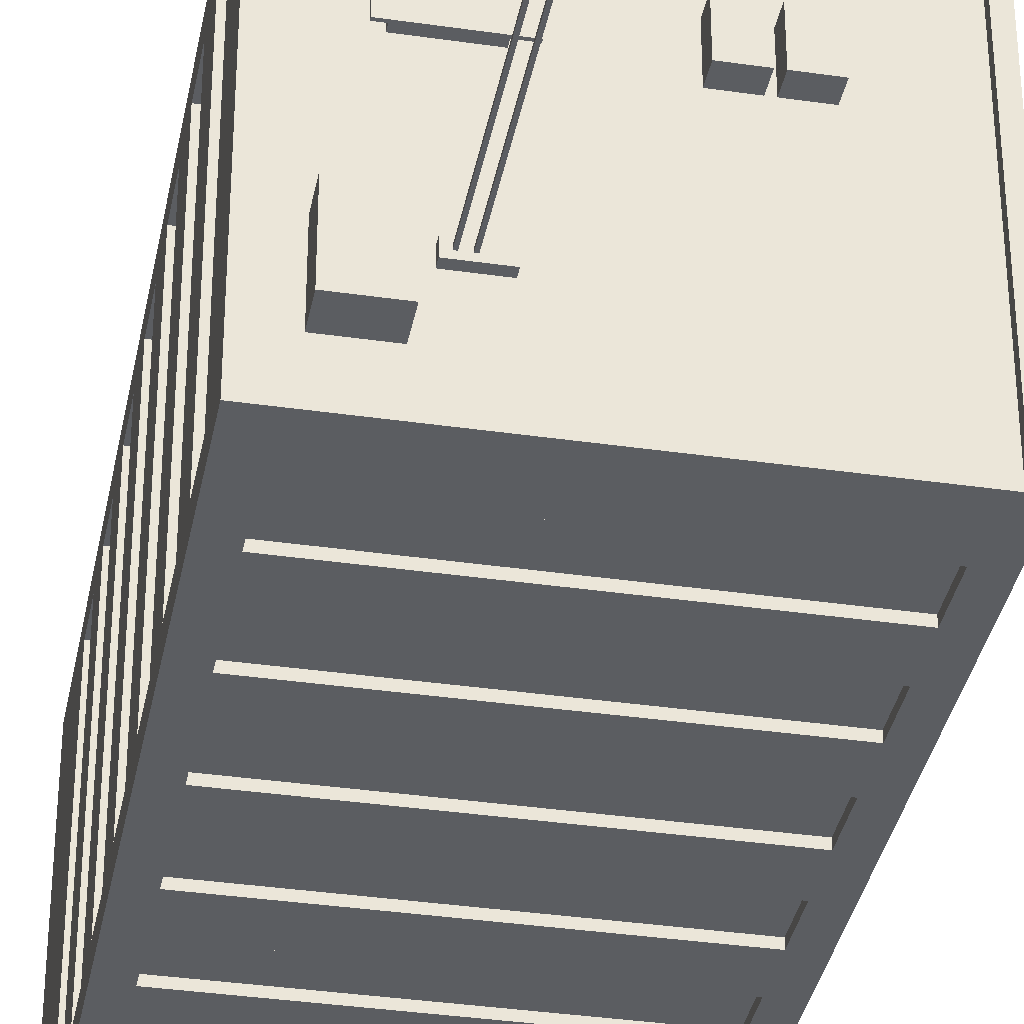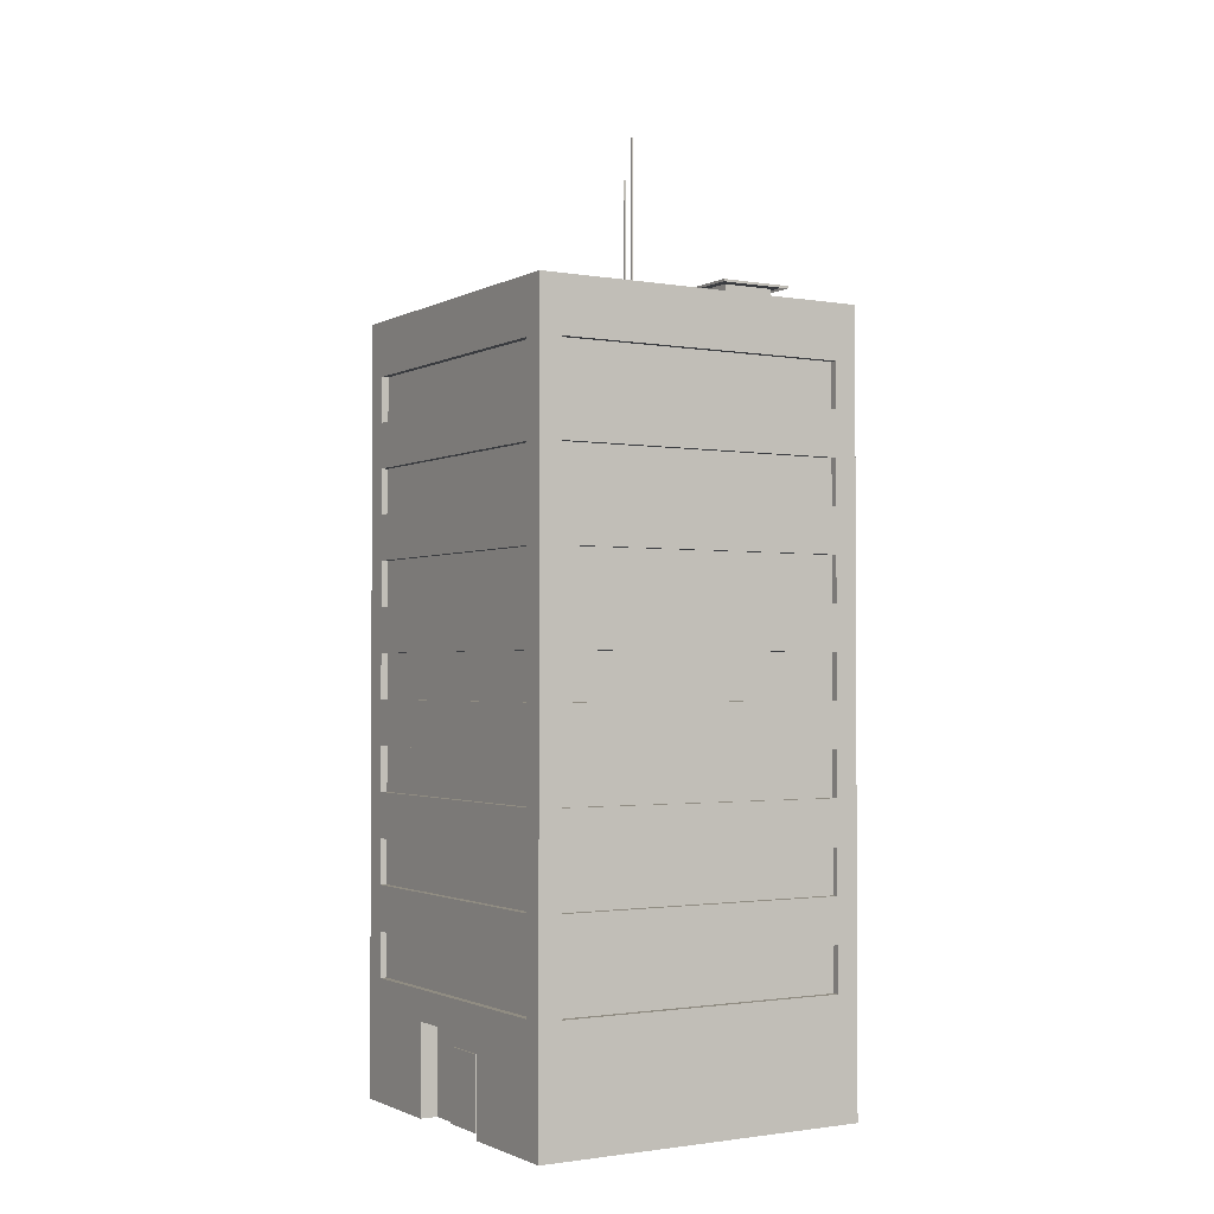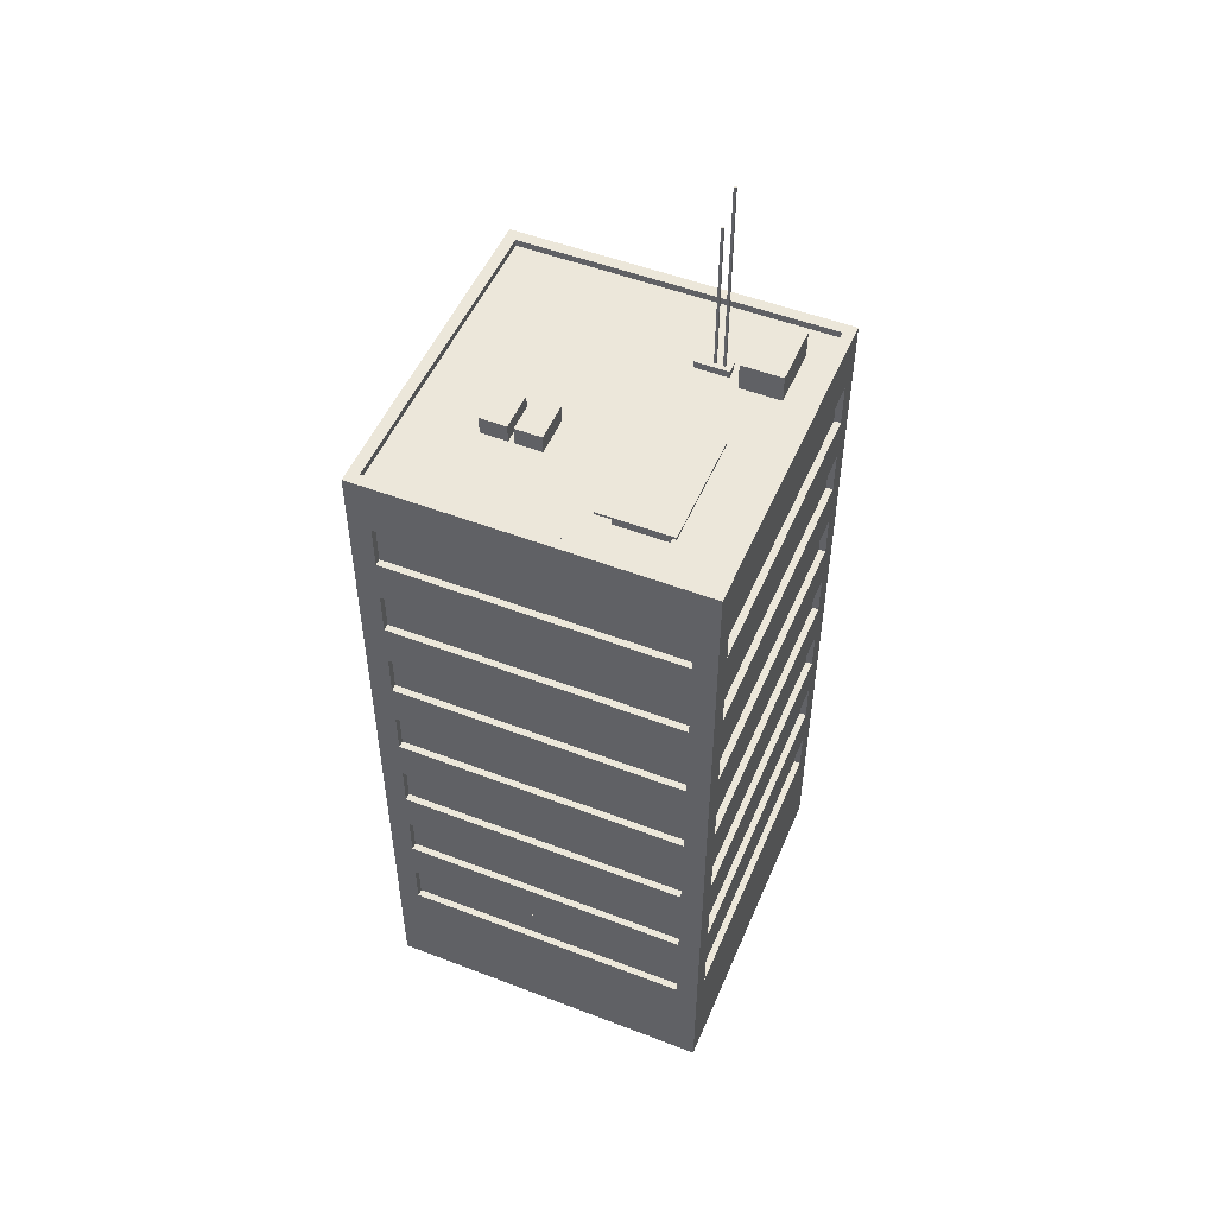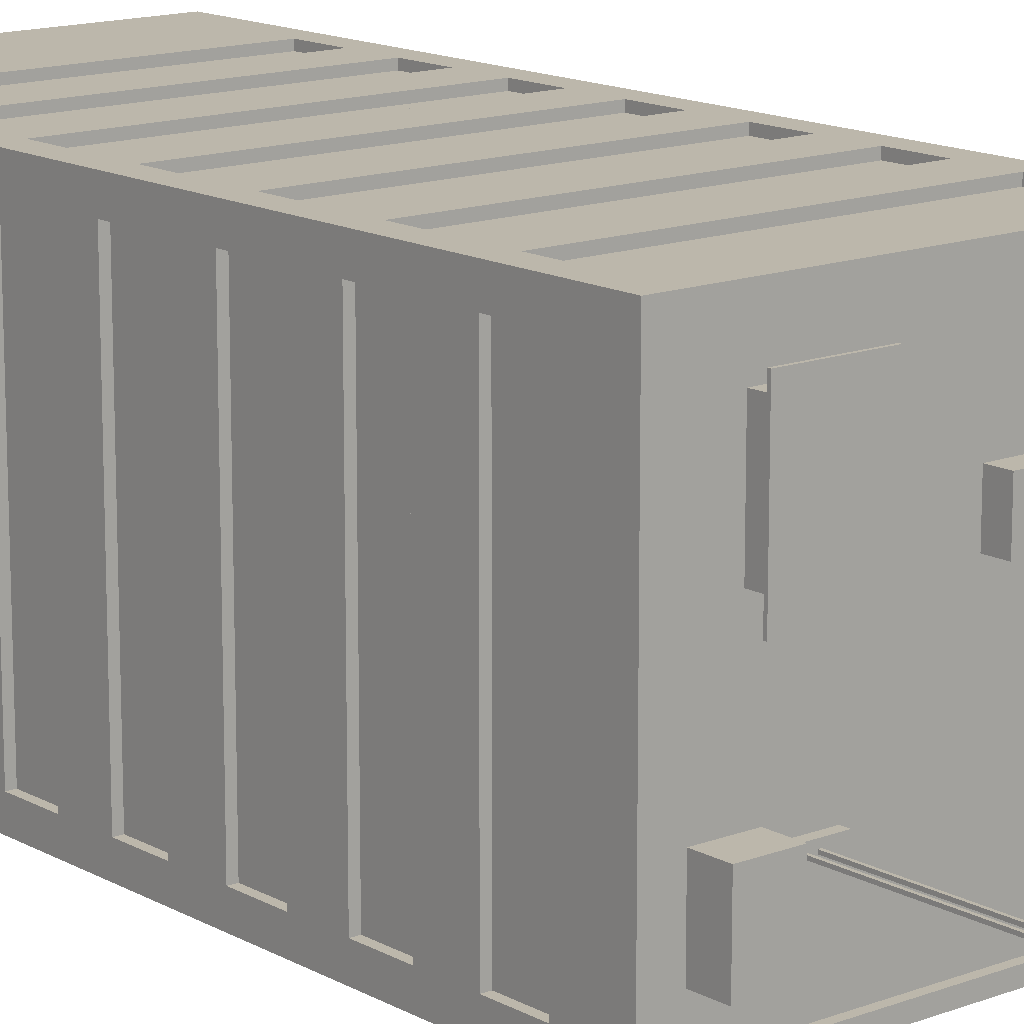
<metadata>
{"format":"obj","ext":"obj","renderer":"f3d","projection":"perspective","resolution":1024,"background":"white","views":[{"elev":-35.9,"azim":169.2,"up":"+Z"},{"elev":-1.8,"azim":-31.0,"up":"+Y"},{"elev":51.0,"azim":22.7,"up":"+Y"},{"elev":14.3,"azim":140.2,"up":"+Z"}]}
</metadata>
<code>
o Box392
v -0.1511 -0 0.1969
v 0.2299 -0 0.1969
v -0.1511 -0 -0.1841
v 0.2299 -0 -0.1841
v -0.1511 0.8569 0.1969
v 0.2299 0.8569 0.1969
v -0.1511 0.8569 -0.1841
v 0.2299 0.8569 -0.1841
v -0.1511 0.1016 0.1969
v 0.2299 0.1016 0.1969
v 0.2299 0.1016 -0.1841
v -0.1511 0.1016 -0.1841
v -0.1511 0.2032 0.1969
v 0.2299 0.2032 0.1969
v 0.2299 0.2032 -0.1841
v -0.1511 0.2032 -0.1841
v -0.1511 0.3048 0.1969
v 0.2299 0.3048 0.1969
v 0.2299 0.3048 -0.1841
v -0.1511 0.3048 -0.1841
v -0.1511 0.4064 0.1969
v 0.2299 0.4064 0.1969
v 0.2299 0.4064 -0.1841
v -0.1511 0.4064 -0.1841
v -0.1511 0.508 0.1969
v 0.2299 0.508 0.1969
v 0.2299 0.508 -0.1841
v -0.1511 0.508 -0.1841
v -0.1511 0.6096 0.1969
v 0.2299 0.6096 0.1969
v 0.2299 0.6096 -0.1841
v -0.1511 0.6096 -0.1841
v -0.1511 0.7112 0.1969
v 0.2299 0.7112 0.1969
v 0.2299 0.7112 -0.1841
v -0.1511 0.7112 -0.1841
v -0.1257 0.1353 0.1969
v 0.2045 0.1353 0.1969
v 0.2045 0.1861 0.1969
v -0.1257 0.1861 0.1969
v -0.1257 0.2369 0.1969
v 0.2045 0.2369 0.1969
v 0.2045 0.2877 0.1969
v -0.1257 0.2877 0.1969
v -0.1257 0.3385 0.1969
v 0.2045 0.3385 0.1969
v 0.2045 0.3893 0.1969
v -0.1257 0.3893 0.1969
v -0.1257 0.4401 0.1969
v 0.2045 0.4401 0.1969
v 0.2045 0.4909 0.1969
v -0.1257 0.4909 0.1969
v -0.1257 0.5417 0.1969
v 0.2045 0.5417 0.1969
v 0.2045 0.5925 0.1969
v -0.1257 0.5925 0.1969
v -0.1257 0.6433 0.1969
v 0.2045 0.6433 0.1969
v 0.2045 0.6941 0.1969
v -0.1257 0.6941 0.1969
v -0.1257 0.7449 0.1969
v 0.2045 0.7449 0.1969
v 0.2045 0.7957 0.1969
v -0.1257 0.7957 0.1969
v 0.2299 0.1353 0.1715
v 0.2299 0.1353 -0.1587
v 0.2299 0.1861 -0.1587
v 0.2299 0.1861 0.1715
v 0.2299 0.2369 0.1715
v 0.2299 0.2369 -0.1587
v 0.2299 0.2877 -0.1587
v 0.2299 0.2877 0.1715
v 0.2299 0.3385 0.1715
v 0.2299 0.3385 -0.1587
v 0.2299 0.3893 -0.1587
v 0.2299 0.3893 0.1715
v 0.2299 0.4401 0.1715
v 0.2299 0.4401 -0.1587
v 0.2299 0.4909 -0.1587
v 0.2299 0.4909 0.1715
v 0.2299 0.5417 0.1715
v 0.2299 0.5417 -0.1587
v 0.2299 0.5925 -0.1587
v 0.2299 0.5925 0.1715
v 0.2299 0.6433 0.1715
v 0.2299 0.6433 -0.1587
v 0.2299 0.6941 -0.1587
v 0.2299 0.6941 0.1715
v 0.2299 0.7449 0.1715
v 0.2299 0.7449 -0.1587
v 0.2299 0.7957 -0.1587
v 0.2299 0.7957 0.1715
v 0.2045 0.1353 -0.1841
v -0.1257 0.1353 -0.1841
v -0.1257 0.1861 -0.1841
v 0.2045 0.1861 -0.1841
v 0.2045 0.2369 -0.1841
v -0.1257 0.2369 -0.1841
v -0.1257 0.2877 -0.1841
v 0.2045 0.2877 -0.1841
v 0.2045 0.3385 -0.1841
v -0.1257 0.3385 -0.1841
v -0.1257 0.3893 -0.1841
v 0.2045 0.3893 -0.1841
v 0.2045 0.4401 -0.1841
v -0.1257 0.4401 -0.1841
v -0.1257 0.4909 -0.1841
v 0.2045 0.4909 -0.1841
v 0.2045 0.5417 -0.1841
v -0.1257 0.5417 -0.1841
v -0.1257 0.5925 -0.1841
v 0.2045 0.5925 -0.1841
v 0.2045 0.6433 -0.1841
v -0.1257 0.6433 -0.1841
v -0.1257 0.6941 -0.1841
v 0.2045 0.6941 -0.1841
v 0.2045 0.7449 -0.1841
v -0.1257 0.7449 -0.1841
v -0.1257 0.7957 -0.1841
v 0.2045 0.7957 -0.1841
v -0.1511 0.1353 -0.1587
v -0.1511 0.1353 0.1715
v -0.1511 0.1861 0.1715
v -0.1511 0.1861 -0.1587
v -0.1511 0.2369 -0.1587
v -0.1511 0.2369 0.1715
v -0.1511 0.2877 0.1715
v -0.1511 0.2877 -0.1587
v -0.1511 0.3385 -0.1587
v -0.1511 0.3385 0.1715
v -0.1511 0.3893 0.1715
v -0.1511 0.3893 -0.1587
v -0.1511 0.4401 -0.1587
v -0.1511 0.4401 0.1715
v -0.1511 0.4909 0.1715
v -0.1511 0.4909 -0.1587
v -0.1511 0.5417 -0.1587
v -0.1511 0.5417 0.1715
v -0.1511 0.5925 0.1715
v -0.1511 0.5925 -0.1587
v -0.1511 0.6433 -0.1587
v -0.1511 0.6433 0.1715
v -0.1511 0.6941 0.1715
v -0.1511 0.6941 -0.1587
v -0.1511 0.7449 -0.1587
v -0.1511 0.7449 0.1715
v -0.1511 0.7957 0.1715
v -0.1511 0.7957 -0.1587
v -0.1257 0.1353 0.1892
v 0.2045 0.1353 0.1892
v 0.2045 0.1861 0.1892
v -0.1257 0.1861 0.1892
v -0.1257 0.2369 0.1892
v 0.2045 0.2369 0.1892
v 0.2045 0.2877 0.1892
v -0.1257 0.2877 0.1892
v -0.1257 0.3385 0.1892
v 0.2045 0.3385 0.1892
v 0.2045 0.3893 0.1892
v -0.1257 0.3893 0.1892
v -0.1257 0.4401 0.1892
v 0.2045 0.4401 0.1892
v 0.2045 0.4909 0.1892
v -0.1257 0.4909 0.1892
v -0.1257 0.5417 0.1892
v 0.2045 0.5417 0.1892
v 0.2045 0.5925 0.1892
v -0.1257 0.5925 0.1892
v -0.1257 0.6433 0.1892
v 0.2045 0.6433 0.1892
v 0.2045 0.6941 0.1892
v -0.1257 0.6941 0.1892
v -0.1257 0.7449 0.1892
v 0.2045 0.7449 0.1892
v 0.2045 0.7957 0.1892
v -0.1257 0.7957 0.1892
v 0.2222 0.1353 0.1715
v 0.2222 0.1353 -0.1587
v 0.2222 0.1861 -0.1587
v 0.2222 0.1861 0.1715
v 0.2222 0.2369 0.1715
v 0.2222 0.2369 -0.1587
v 0.2222 0.2877 -0.1587
v 0.2222 0.2877 0.1715
v 0.2222 0.3385 0.1715
v 0.2222 0.3385 -0.1587
v 0.2222 0.3893 -0.1587
v 0.2222 0.3893 0.1715
v 0.2222 0.4401 0.1715
v 0.2222 0.4401 -0.1587
v 0.2222 0.4909 -0.1587
v 0.2222 0.4909 0.1715
v 0.2222 0.5417 0.1715
v 0.2222 0.5417 -0.1587
v 0.2222 0.5925 -0.1587
v 0.2222 0.5925 0.1715
v 0.2222 0.6433 0.1715
v 0.2222 0.6433 -0.1587
v 0.2222 0.6941 -0.1587
v 0.2222 0.6941 0.1715
v 0.2222 0.7449 0.1715
v 0.2222 0.7449 -0.1587
v 0.2222 0.7957 -0.1587
v 0.2222 0.7957 0.1715
v 0.2045 0.1353 -0.1765
v -0.1257 0.1353 -0.1765
v -0.1257 0.1861 -0.1765
v 0.2045 0.1861 -0.1765
v 0.2045 0.2369 -0.1765
v -0.1257 0.2369 -0.1765
v -0.1257 0.2877 -0.1765
v 0.2045 0.2877 -0.1765
v 0.2045 0.3385 -0.1765
v -0.1257 0.3385 -0.1765
v -0.1257 0.3893 -0.1765
v 0.2045 0.3893 -0.1765
v 0.2045 0.4401 -0.1765
v -0.1257 0.4401 -0.1765
v -0.1257 0.4909 -0.1765
v 0.2045 0.4909 -0.1765
v 0.2045 0.5417 -0.1765
v -0.1257 0.5417 -0.1765
v -0.1257 0.5925 -0.1765
v 0.2045 0.5925 -0.1765
v 0.2045 0.6433 -0.1765
v -0.1257 0.6433 -0.1765
v -0.1257 0.6941 -0.1765
v 0.2045 0.6941 -0.1765
v 0.2045 0.7449 -0.1765
v -0.1257 0.7449 -0.1765
v -0.1257 0.7957 -0.1765
v 0.2045 0.7957 -0.1765
v -0.1435 0.1353 -0.1587
v -0.1435 0.1353 0.1715
v -0.1435 0.1861 0.1715
v -0.1435 0.1861 -0.1587
v -0.1435 0.2369 -0.1587
v -0.1435 0.2369 0.1715
v -0.1435 0.2877 0.1715
v -0.1435 0.2877 -0.1587
v -0.1435 0.3385 -0.1587
v -0.1435 0.3385 0.1715
v -0.1435 0.3893 0.1715
v -0.1435 0.3893 -0.1587
v -0.1435 0.4401 -0.1587
v -0.1435 0.4401 0.1715
v -0.1435 0.4909 0.1715
v -0.1435 0.4909 -0.1587
v -0.1435 0.5417 -0.1587
v -0.1435 0.5417 0.1715
v -0.1435 0.5925 0.1715
v -0.1435 0.5925 -0.1587
v -0.1435 0.6433 -0.1587
v -0.1435 0.6433 0.1715
v -0.1435 0.6941 0.1715
v -0.1435 0.6941 -0.1587
v -0.1435 0.7449 -0.1587
v -0.1435 0.7449 0.1715
v -0.1435 0.7957 0.1715
v -0.1435 0.7957 -0.1587
v -0.1384 0.8569 0.1842
v 0.2172 0.8569 0.1842
v 0.2172 0.8569 -0.1714
v -0.1384 0.8569 -0.1714
v -0.1384 0.8493 0.1842
v 0.2172 0.8493 0.1842
v 0.2172 0.8493 -0.1714
v -0.1384 0.8493 -0.1714
v -0.1511 -0 0.06986
v -0.1511 -0 -0.05715
v -0.1511 0.1016 0.06986
v -0.1511 0.1016 -0.05715
v -0.1318 -0 -0.05715
v -0.1318 -0 0.06986
v -0.1318 0.1016 0.06986
v -0.1318 0.1016 -0.05715
v -0.06099 0.8694 0.08535
v -0.03094 0.8694 0.08535
v -0.06099 0.8694 0.04096
v -0.03094 0.8694 0.04096
v -0.06099 0.8481 0.08535
v -0.03094 0.8481 0.08535
v -0.06099 0.8481 0.04096
v -0.03094 0.8481 0.04096
v -0.02445 0.8694 0.08535
v 0.005601 0.8694 0.08535
v -0.02445 0.8694 0.04096
v 0.005601 0.8694 0.04096
v -0.02445 0.8481 0.08535
v 0.005601 0.8481 0.08535
v -0.02445 0.8481 0.04096
v 0.005601 0.8481 0.04096
v 0.1464 0.8802 -0.06646
v 0.1927 0.8802 -0.06646
v 0.1464 0.8802 -0.1349
v 0.1927 0.8802 -0.1349
v 0.1464 0.8474 -0.06646
v 0.1927 0.8474 -0.06646
v 0.1464 0.8474 -0.1349
v 0.1927 0.8474 -0.1349
v 0.08888 0.8745 0.03338
v 0.08888 0.8745 0.1594
v 0.1706 0.8745 0.03338
v 0.1706 0.8745 0.1594
v 0.08888 0.8772 0.03338
v 0.08888 0.8772 0.1594
v 0.1706 0.8772 0.03338
v 0.1706 0.8772 0.1594
v 0.1004 0.8477 0.05056
v 0.1004 0.8477 0.1442
v 0.1591 0.8477 0.05056
v 0.1591 0.8477 0.1442
v 0.1004 0.8752 0.05056
v 0.1004 0.8752 0.1442
v 0.1591 0.8752 0.05056
v 0.1591 0.8752 0.1442
v 0.0961 0.8574 -0.08925
v 0.0961 0.8574 -0.07606
v 0.1338 0.8574 -0.07606
v 0.1338 0.8574 -0.08925
v 0.0961 0.8471 -0.08925
v 0.0961 0.8471 -0.07606
v 0.1338 0.8471 -0.07606
v 0.1338 0.8471 -0.08925
v 0.115 0.8524 -0.08147
v 0.1175 0.8524 -0.08147
v 0.115 0.8524 -0.08401
v 0.1175 0.8524 -0.08401
v 0.115 1.03 -0.08147
v 0.1175 1.03 -0.08147
v 0.115 1.03 -0.08401
v 0.1175 1.03 -0.08401
v 0.1249 0.8524 -0.08147
v 0.1274 0.8524 -0.08147
v 0.1249 0.8524 -0.08401
v 0.1274 0.8524 -0.08401
v 0.1249 1.081 -0.08147
v 0.1274 1.081 -0.08147
v 0.1249 1.081 -0.08401
v 0.1274 1.081 -0.08401
v -0.1343 -0.00067 -0.0209
v -0.1343 -0.00067 0.03361
v -0.1343 0.07938 -0.0209
v -0.1343 0.07938 0.03361
v -0.1308 -0.00067 -0.0209
v -0.1308 -0.00067 0.03361
v -0.1308 0.07938 -0.0209
v -0.1308 0.07938 0.03361
f 265 266 267 268
f 1 2 10 9
f 149 150 151 152
f 153 154 155 156
f 157 158 159 160
f 161 162 163 164
f 165 166 167 168
f 169 170 171 172
f 173 174 175 176
f 2 4 11 10
f 177 178 179 180
f 181 182 183 184
f 185 186 187 188
f 189 190 191 192
f 193 194 195 196
f 197 198 199 200
f 201 202 203 204
f 4 3 12 11
f 205 206 207 208
f 209 210 211 212
f 213 214 215 216
f 217 218 219 220
f 221 222 223 224
f 225 226 227 228
f 229 230 231 232
f 273 274 275 276
f 233 234 235 236
f 237 238 239 240
f 241 242 243 244
f 245 246 247 248
f 249 250 251 252
f 253 254 255 256
f 257 258 259 260
f 9 10 38 37
f 10 14 39 38
f 14 13 40 39
f 13 9 37 40
f 13 14 42 41
f 14 18 43 42
f 18 17 44 43
f 17 13 41 44
f 17 18 46 45
f 18 22 47 46
f 22 21 48 47
f 21 17 45 48
f 21 22 50 49
f 22 26 51 50
f 26 25 52 51
f 25 21 49 52
f 25 26 54 53
f 26 30 55 54
f 30 29 56 55
f 29 25 53 56
f 29 30 58 57
f 30 34 59 58
f 34 33 60 59
f 33 29 57 60
f 33 34 62 61
f 34 6 63 62
f 6 5 64 63
f 5 33 61 64
f 10 11 66 65
f 11 15 67 66
f 15 14 68 67
f 14 10 65 68
f 14 15 70 69
f 15 19 71 70
f 19 18 72 71
f 18 14 69 72
f 18 19 74 73
f 19 23 75 74
f 23 22 76 75
f 22 18 73 76
f 22 23 78 77
f 23 27 79 78
f 27 26 80 79
f 26 22 77 80
f 26 27 82 81
f 27 31 83 82
f 31 30 84 83
f 30 26 81 84
f 30 31 86 85
f 31 35 87 86
f 35 34 88 87
f 34 30 85 88
f 34 35 90 89
f 35 8 91 90
f 8 6 92 91
f 6 34 89 92
f 11 12 94 93
f 12 16 95 94
f 16 15 96 95
f 15 11 93 96
f 15 16 98 97
f 16 20 99 98
f 20 19 100 99
f 19 15 97 100
f 19 20 102 101
f 20 24 103 102
f 24 23 104 103
f 23 19 101 104
f 23 24 106 105
f 24 28 107 106
f 28 27 108 107
f 27 23 105 108
f 27 28 110 109
f 28 32 111 110
f 32 31 112 111
f 31 27 109 112
f 31 32 114 113
f 32 36 115 114
f 36 35 116 115
f 35 31 113 116
f 35 36 118 117
f 36 7 119 118
f 7 8 120 119
f 8 35 117 120
f 12 272 121
f 9 13 123 122
f 13 16 124 123
f 16 12 121 124
f 16 13 126 125
f 13 17 127 126
f 17 20 128 127
f 20 16 125 128
f 20 17 130 129
f 17 21 131 130
f 21 24 132 131
f 24 20 129 132
f 24 21 134 133
f 21 25 135 134
f 25 28 136 135
f 28 24 133 136
f 28 25 138 137
f 25 29 139 138
f 29 32 140 139
f 32 28 137 140
f 32 29 142 141
f 29 33 143 142
f 33 36 144 143
f 36 32 141 144
f 36 33 146 145
f 33 5 147 146
f 5 7 148 147
f 7 36 145 148
f 37 38 150 149
f 38 39 151 150
f 39 40 152 151
f 40 37 149 152
f 41 42 154 153
f 42 43 155 154
f 43 44 156 155
f 44 41 153 156
f 45 46 158 157
f 46 47 159 158
f 47 48 160 159
f 48 45 157 160
f 49 50 162 161
f 50 51 163 162
f 51 52 164 163
f 52 49 161 164
f 53 54 166 165
f 54 55 167 166
f 55 56 168 167
f 56 53 165 168
f 57 58 170 169
f 58 59 171 170
f 59 60 172 171
f 60 57 169 172
f 61 62 174 173
f 62 63 175 174
f 63 64 176 175
f 64 61 173 176
f 65 66 178 177
f 66 67 179 178
f 67 68 180 179
f 68 65 177 180
f 69 70 182 181
f 70 71 183 182
f 71 72 184 183
f 72 69 181 184
f 73 74 186 185
f 74 75 187 186
f 75 76 188 187
f 76 73 185 188
f 77 78 190 189
f 78 79 191 190
f 79 80 192 191
f 80 77 189 192
f 81 82 194 193
f 82 83 195 194
f 83 84 196 195
f 84 81 193 196
f 85 86 198 197
f 86 87 199 198
f 87 88 200 199
f 88 85 197 200
f 89 90 202 201
f 90 91 203 202
f 91 92 204 203
f 92 89 201 204
f 93 94 206 205
f 94 95 207 206
f 95 96 208 207
f 96 93 205 208
f 97 98 210 209
f 98 99 211 210
f 99 100 212 211
f 100 97 209 212
f 101 102 214 213
f 102 103 215 214
f 103 104 216 215
f 104 101 213 216
f 105 106 218 217
f 106 107 219 218
f 107 108 220 219
f 108 105 217 220
f 109 110 222 221
f 110 111 223 222
f 111 112 224 223
f 112 109 221 224
f 113 114 226 225
f 114 115 227 226
f 115 116 228 227
f 116 113 225 228
f 117 118 230 229
f 118 119 231 230
f 119 120 232 231
f 120 117 229 232
f 121 122 234 233
f 122 123 235 234
f 123 124 236 235
f 124 121 233 236
f 125 126 238 237
f 126 127 239 238
f 127 128 240 239
f 128 125 237 240
f 129 130 242 241
f 130 131 243 242
f 131 132 244 243
f 132 129 241 244
f 133 134 246 245
f 134 135 247 246
f 135 136 248 247
f 136 133 245 248
f 137 138 250 249
f 138 139 251 250
f 139 140 252 251
f 140 137 249 252
f 141 142 254 253
f 142 143 255 254
f 143 144 256 255
f 144 141 253 256
f 145 146 258 257
f 146 147 259 258
f 147 148 260 259
f 148 145 257 260
f 5 6 262 261
f 6 8 263 262
f 8 7 264 263
f 7 5 261 264
f 261 262 266 265
f 262 263 267 266
f 263 264 268 267
f 264 261 265 268
f 269 1 9 271
f 272 12 3 270
f 269 271 275 274
f 271 272 276 275
f 272 270 273 276
f 272 271 122 121
f 271 9 122
f 277 278 280 279
f 277 281 282 278
f 278 282 284 280
f 280 284 283 279
f 279 283 281 277
f 285 286 288 287
f 285 289 290 286
f 286 290 292 288
f 288 292 291 287
f 287 291 289 285
f 293 294 296 295
f 293 297 298 294
f 294 298 300 296
f 296 300 299 295
f 295 299 297 293
f 305 306 308 307
f 301 302 306 305
f 302 304 308 306
f 304 303 307 308
f 303 301 305 307
f 309 310 314 313
f 310 312 316 314
f 312 311 315 316
f 311 309 313 315
f 317 318 319 320
f 317 321 322 318
f 318 322 323 319
f 319 323 324 320
f 320 324 321 317
f 329 330 332 331
f 325 326 330 329
f 326 328 332 330
f 328 327 331 332
f 327 325 329 331
f 337 338 340 339
f 333 334 338 337
f 334 336 340 338
f 336 335 339 340
f 335 333 337 339
f 341 342 344 343
f 342 346 348 344
f 344 348 347 343
f 343 347 345 341

</code>
